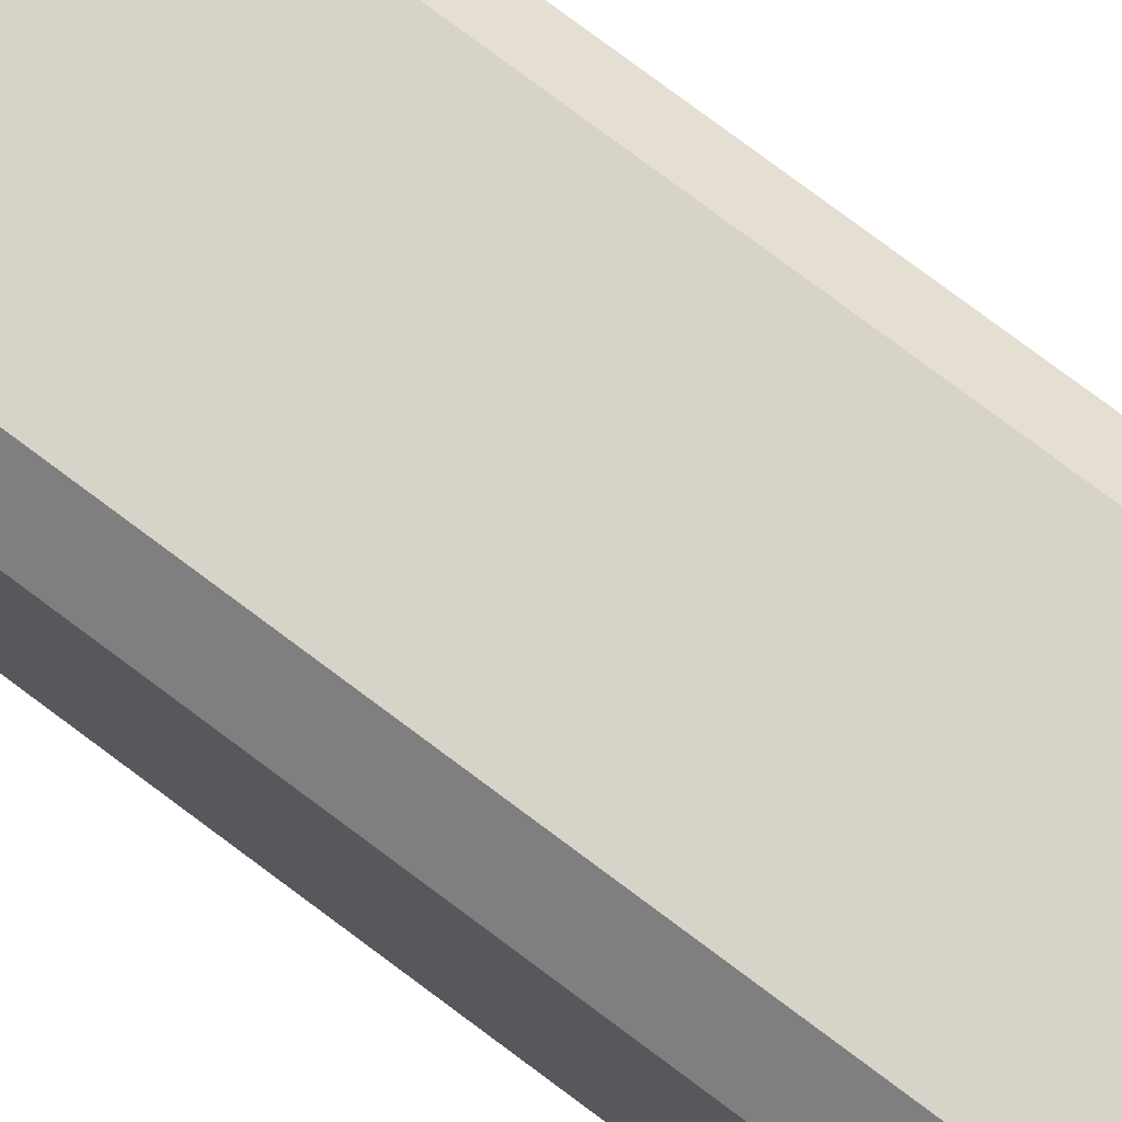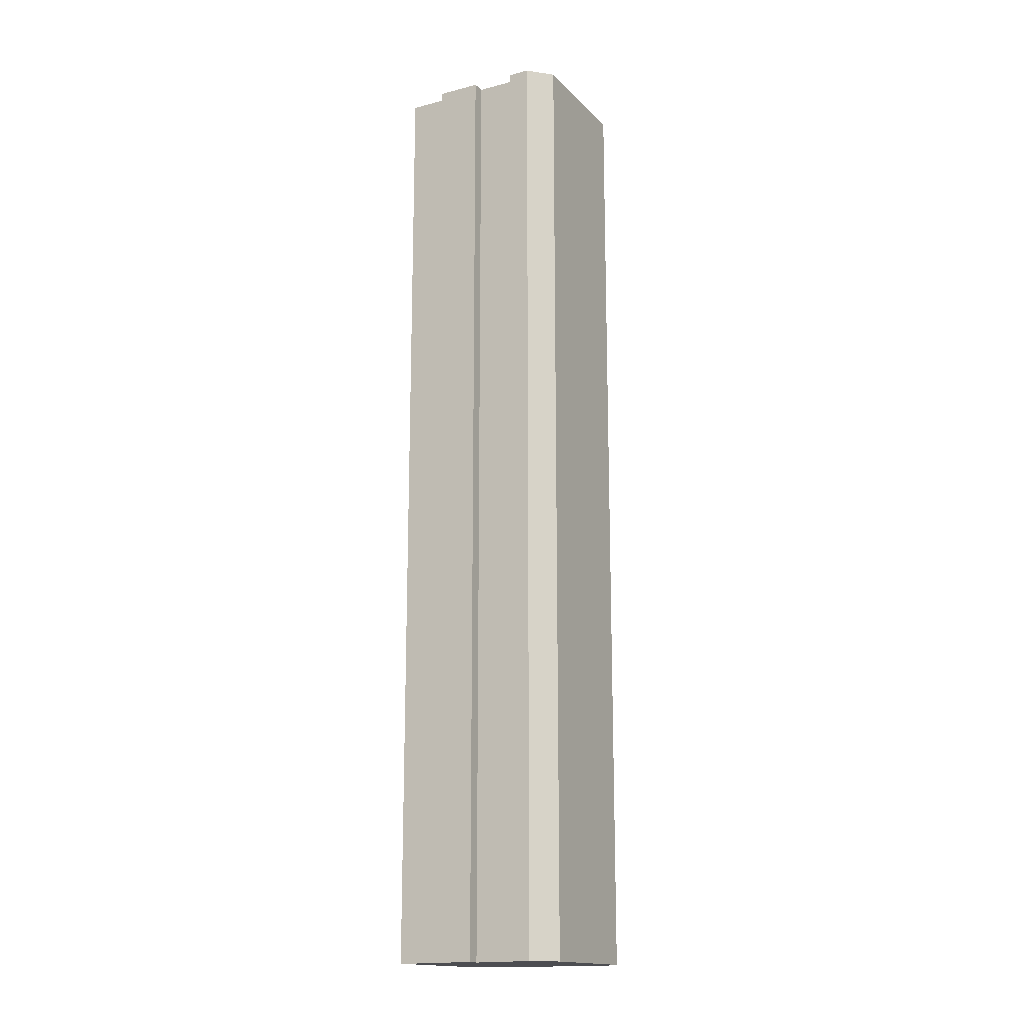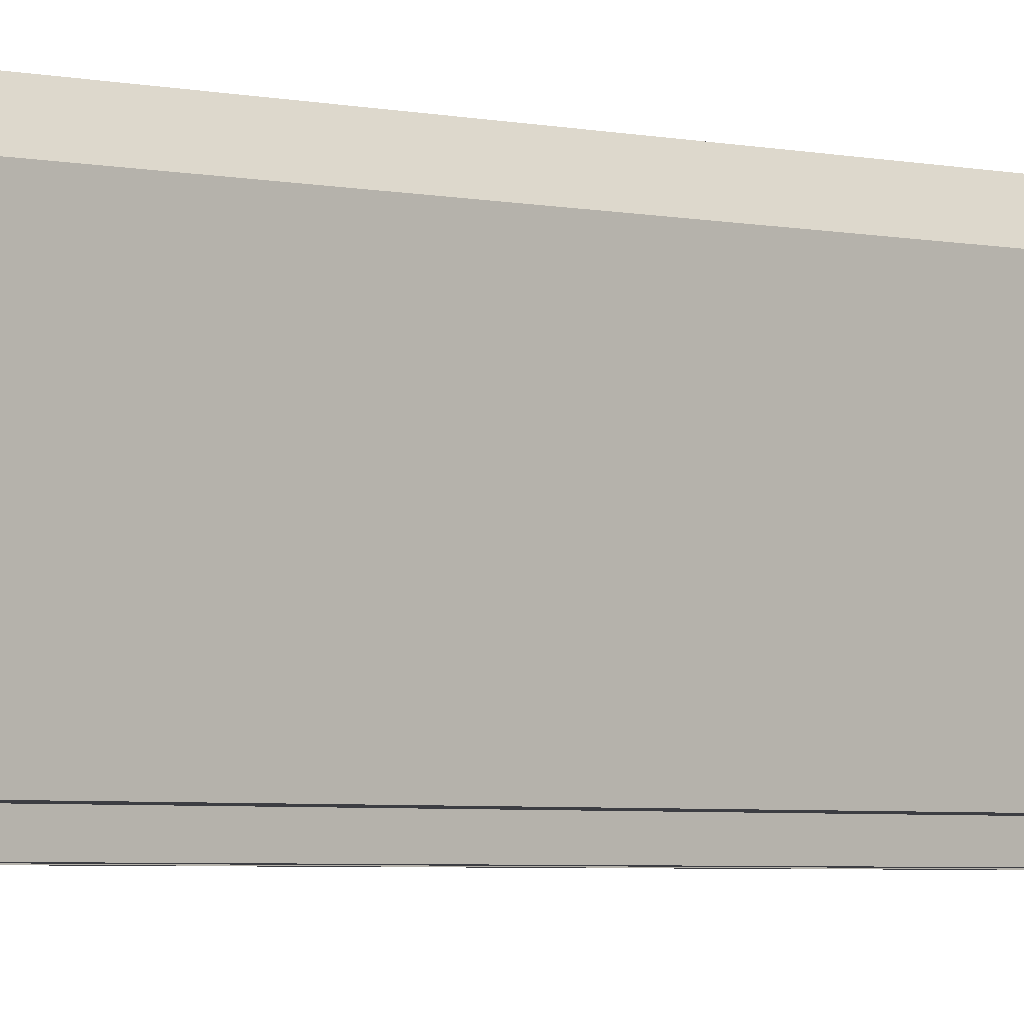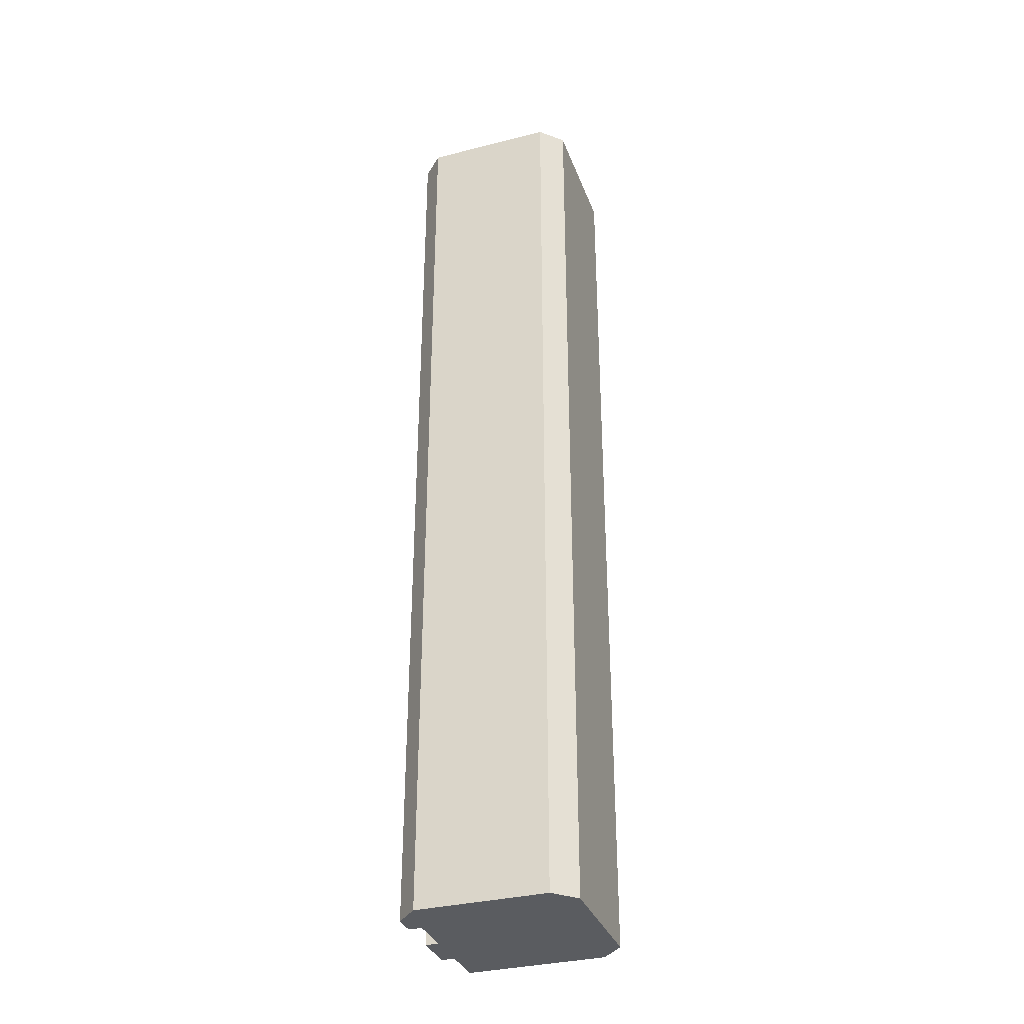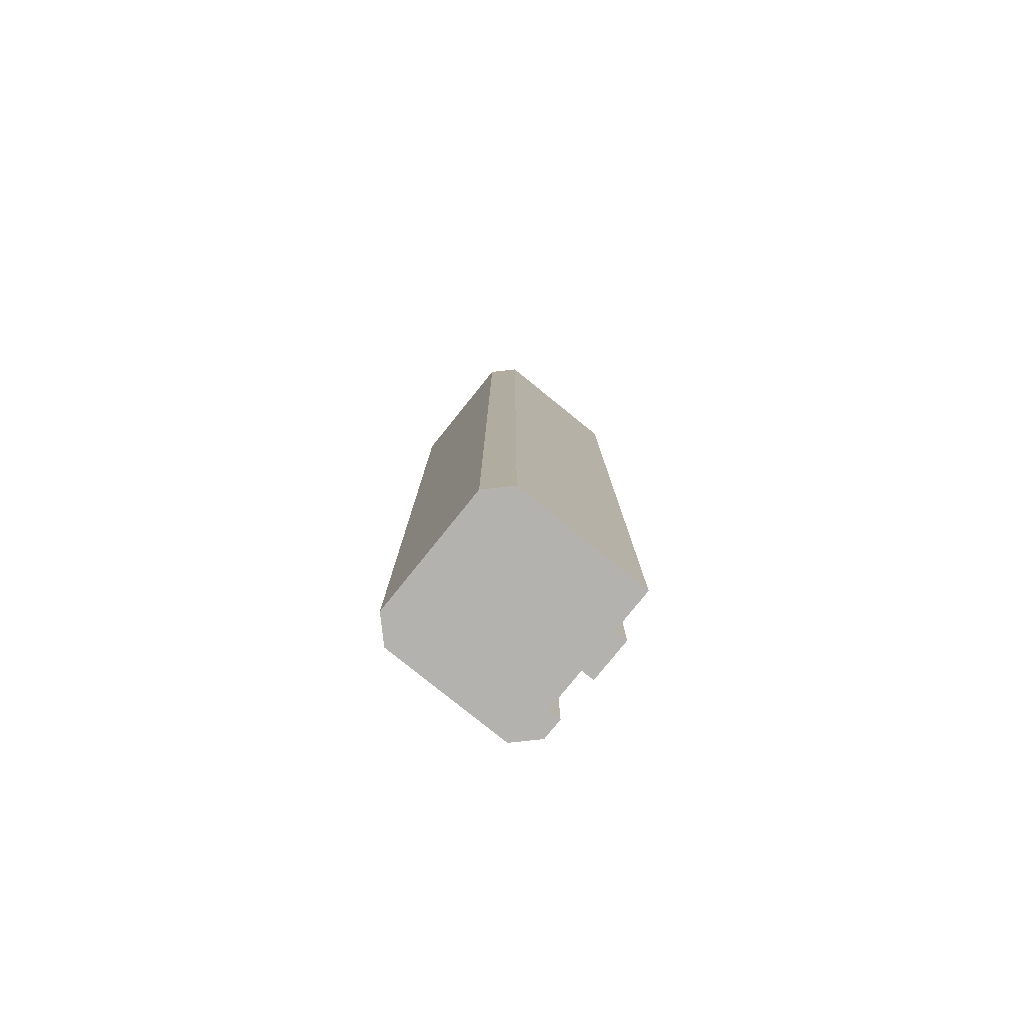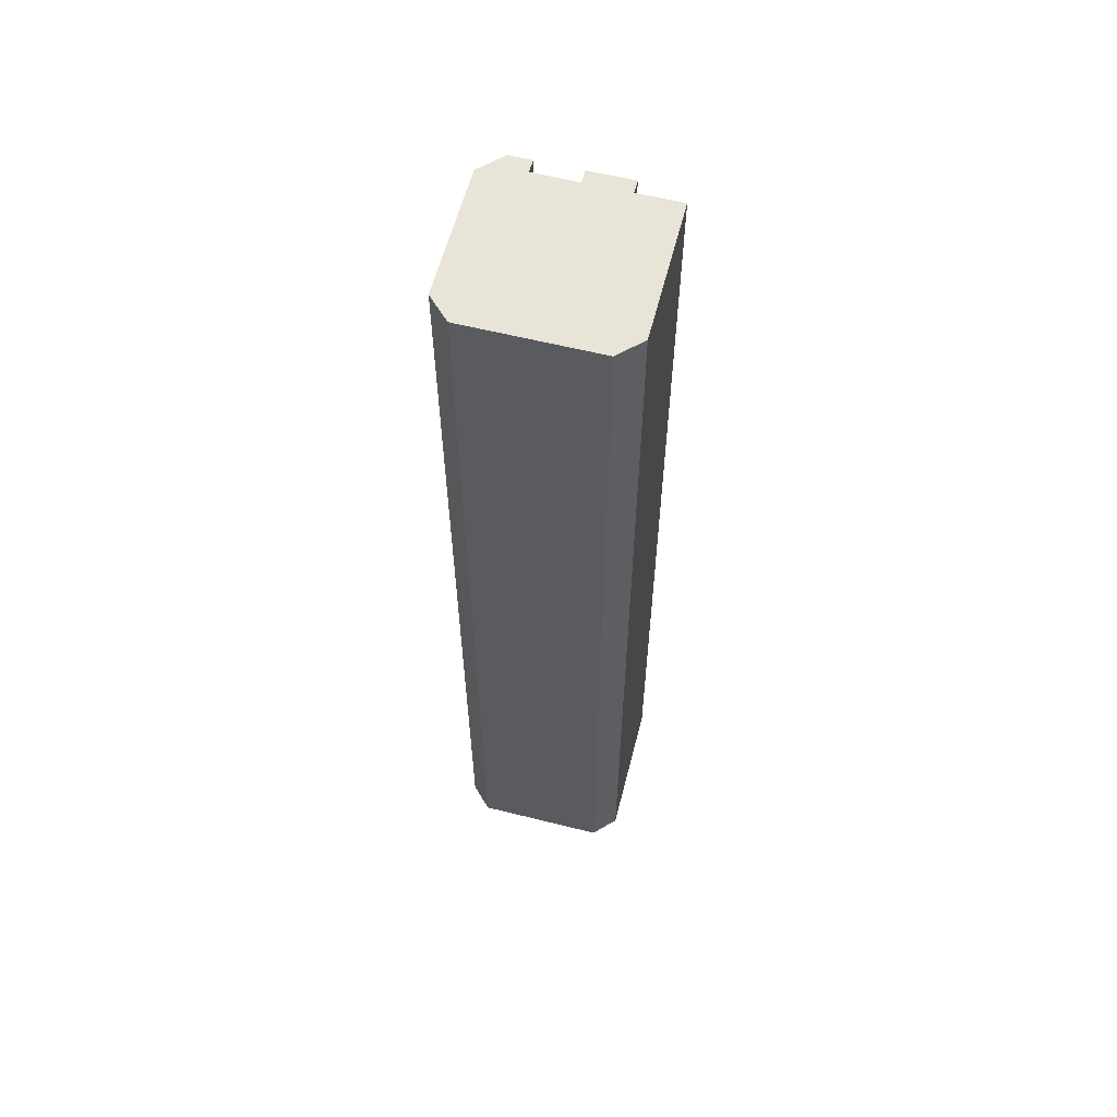
<metadata>
{"format":"obj","ext":"obj","renderer":"f3d","projection":"perspective","resolution":1024,"background":"white","views":[{"elev":76.6,"azim":-53.1,"up":"+Z"},{"elev":-16.1,"azim":-151.9,"up":"+Y"},{"elev":-2.9,"azim":45.0,"up":"+Z"},{"elev":-34.0,"azim":-71.1,"up":"+Y"},{"elev":-79.7,"azim":51.1,"up":"+Y"},{"elev":59.9,"azim":14.4,"up":"+Y"}]}
</metadata>
<code>
o Cube
v 9.991 110 -8.188
v 9.991 -4e-06 -8.188
v 4.991 -4e-06 -9.688
v -10.01 110 -7.188
v -10.01 -4e-06 -7.188
v -7.509 110 10.31
v -7.509 -4e-06 10.31
v 7.491 110 10.31
v 7.491 -4e-06 10.31
v 4.991 110 -9.688
v -10.01 -4e-06 7.812
v 9.991 -4e-06 7.812
v 9.991 110 7.812
v 4.991 110 -8.188
v 4.991 -4e-06 -8.188
v -7.509 -4e-06 -9.688
v -7.509 110 -9.688
v -10.01 110 7.812
v -0.009107 110 -8.188
v -5.009 110 -9.688
v -5.009 110 -8.188
v -5.009 -4e-06 -8.188
v -0.009107 -4e-06 -8.188
v -5.009 -4e-06 -9.688
v -0.009107 110 -9.688
v -0.009107 -4e-06 -9.688
f 11 18 4 5
f 12 13 8 9
f 15 14 1 2
f 26 25 10 3
f 2 1 13 12
f 3 10 14 15
f 9 8 6 7
f 5 4 17 16
f 7 6 18 11
f 16 24 22
f 16 17 20 24
f 24 20 21 22
f 22 21 19 23
f 23 19 25 26
f 18 6 19 21
f 21 20 17
f 11 5 22
f 21 17 4
f 1 14 13
f 5 16 22
f 8 13 14 19
f 21 4 18
f 6 8 19
f 14 10 25 19
f 22 23 7 11
f 9 7 23
f 15 2 12
f 15 12 9 23
f 23 26 3 15

</code>
